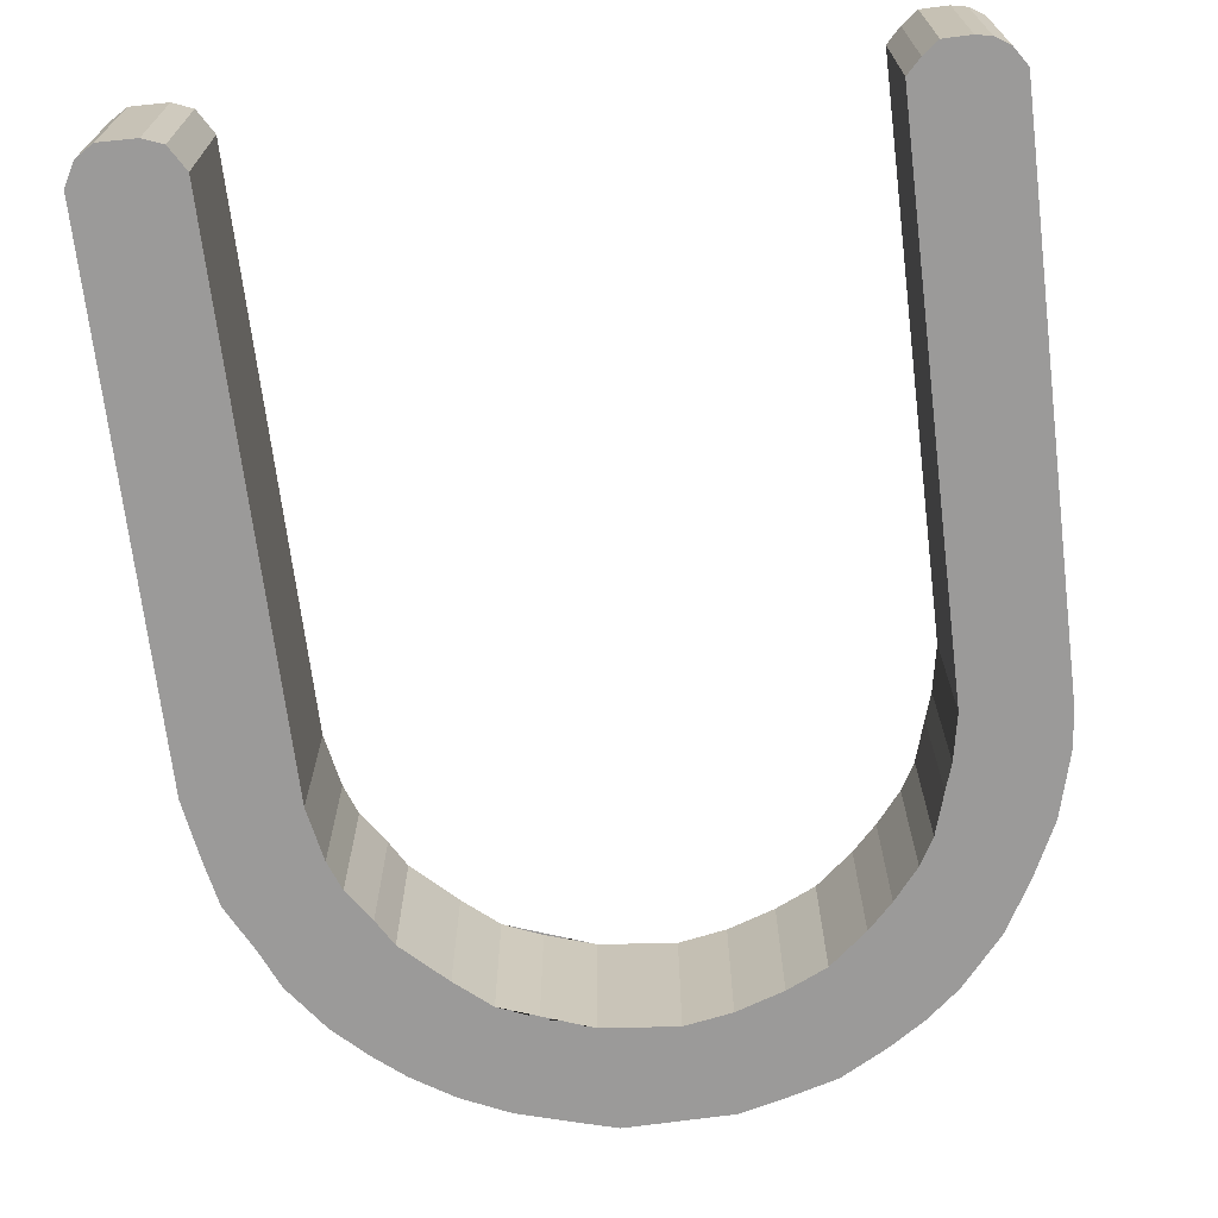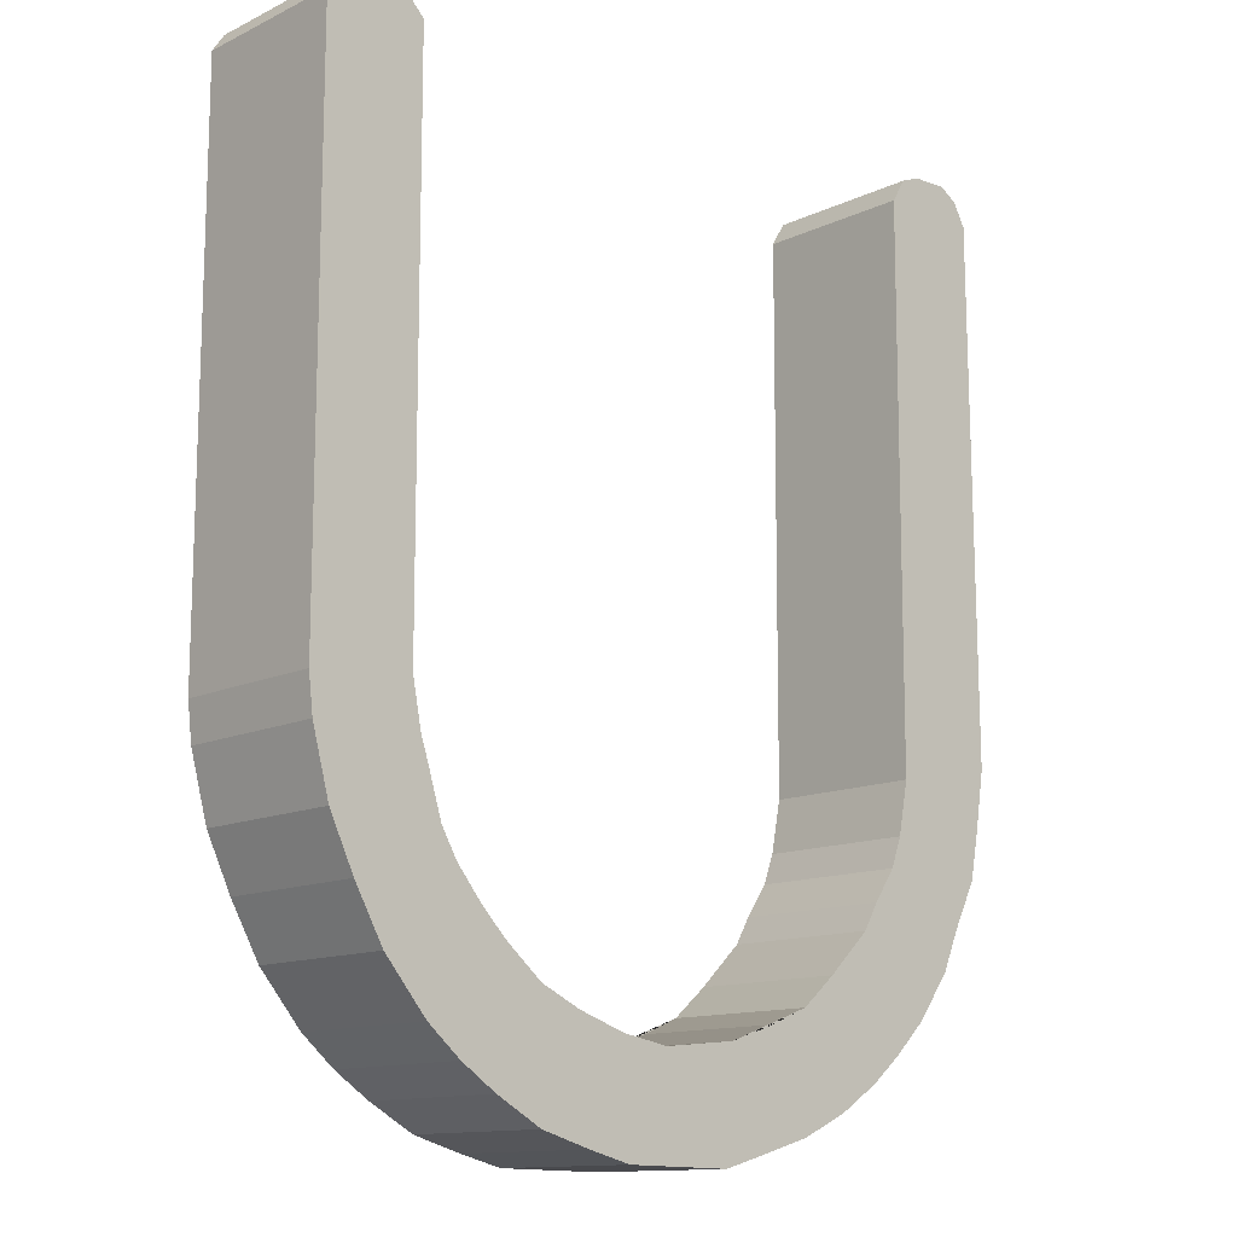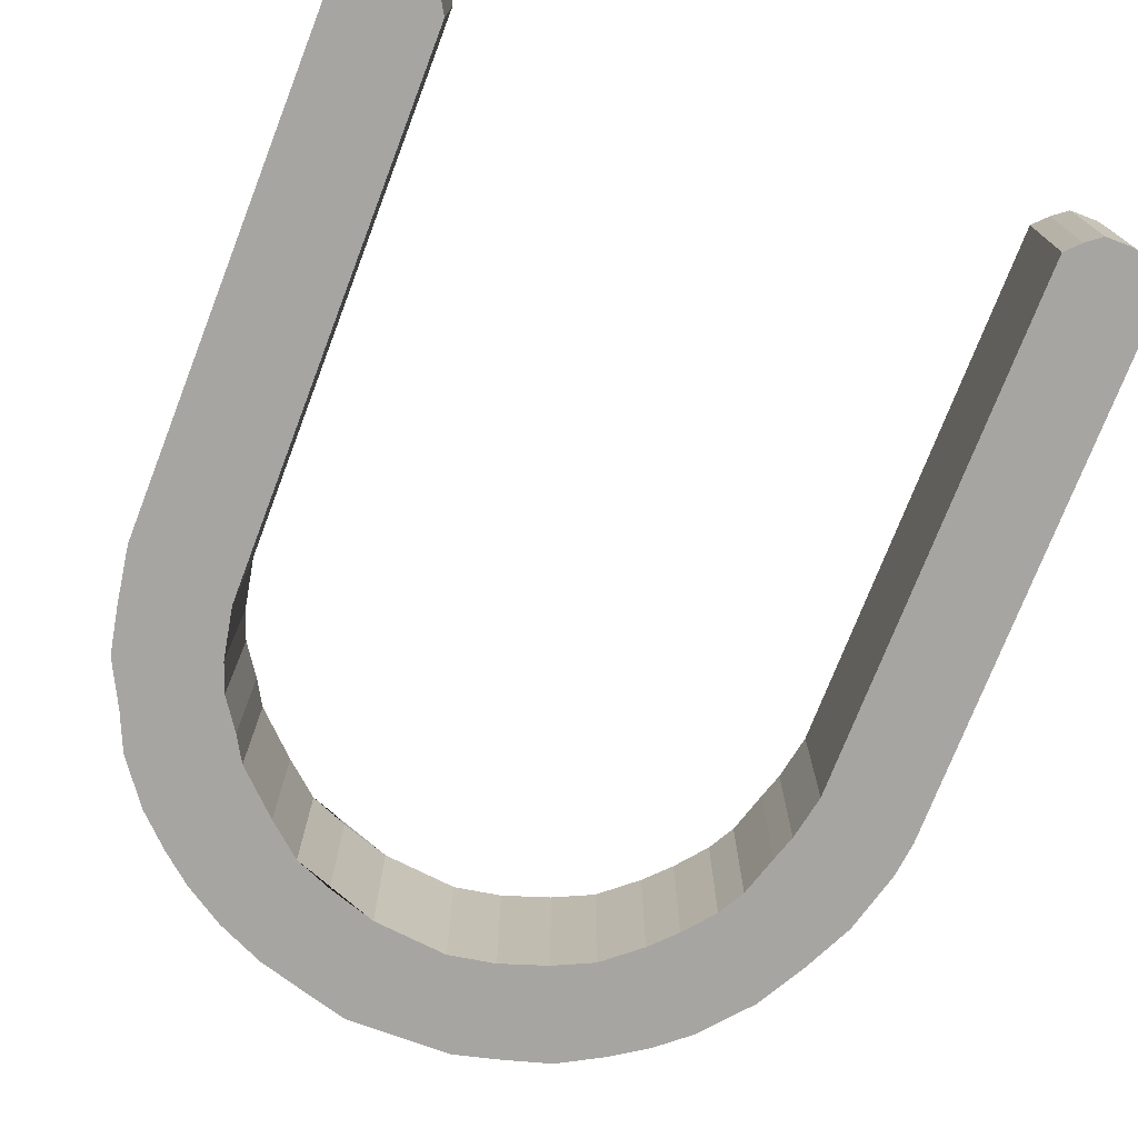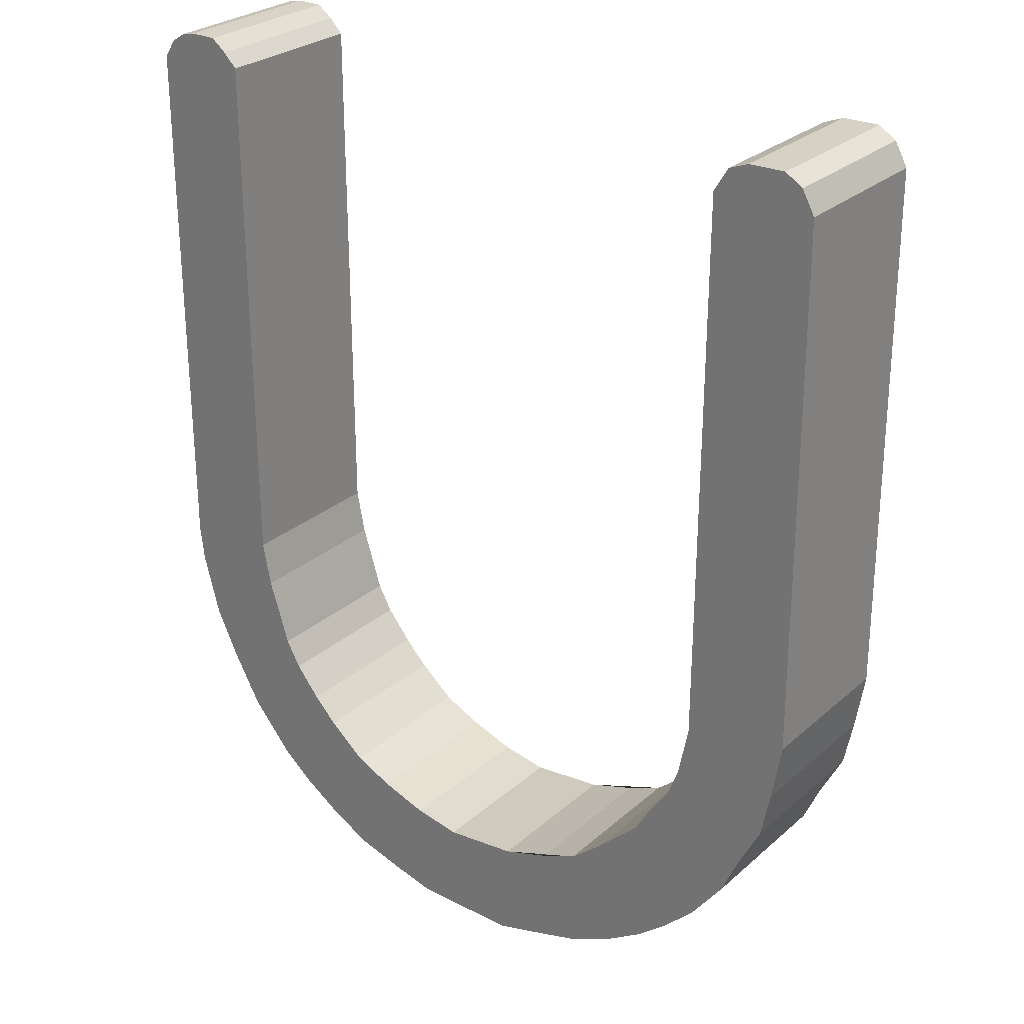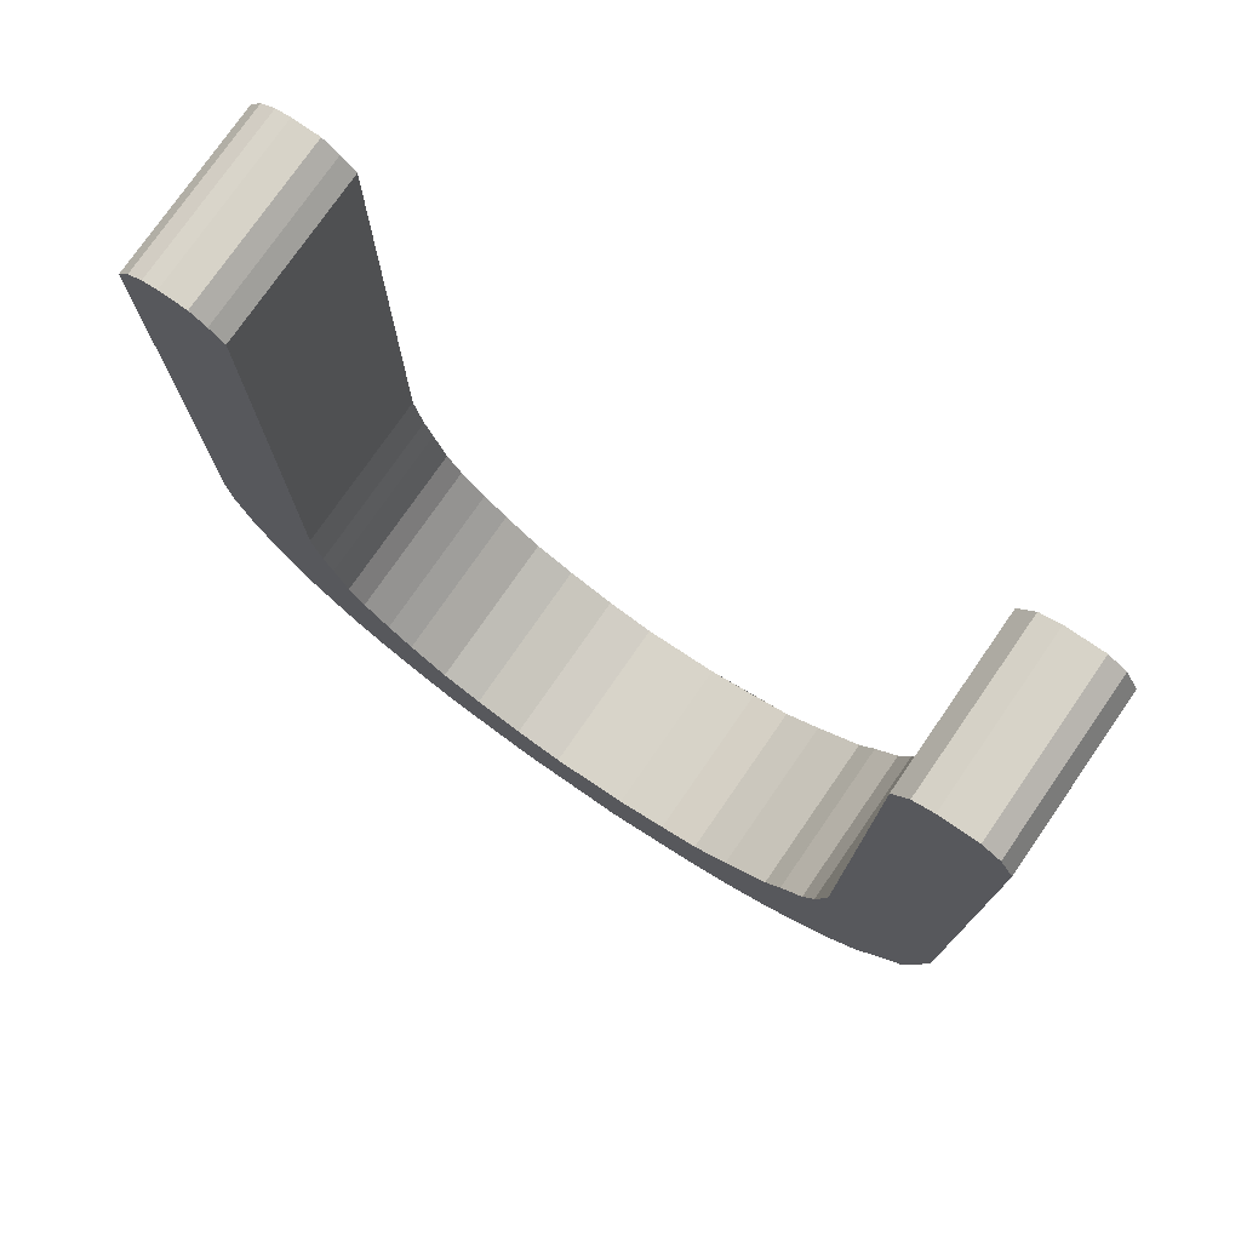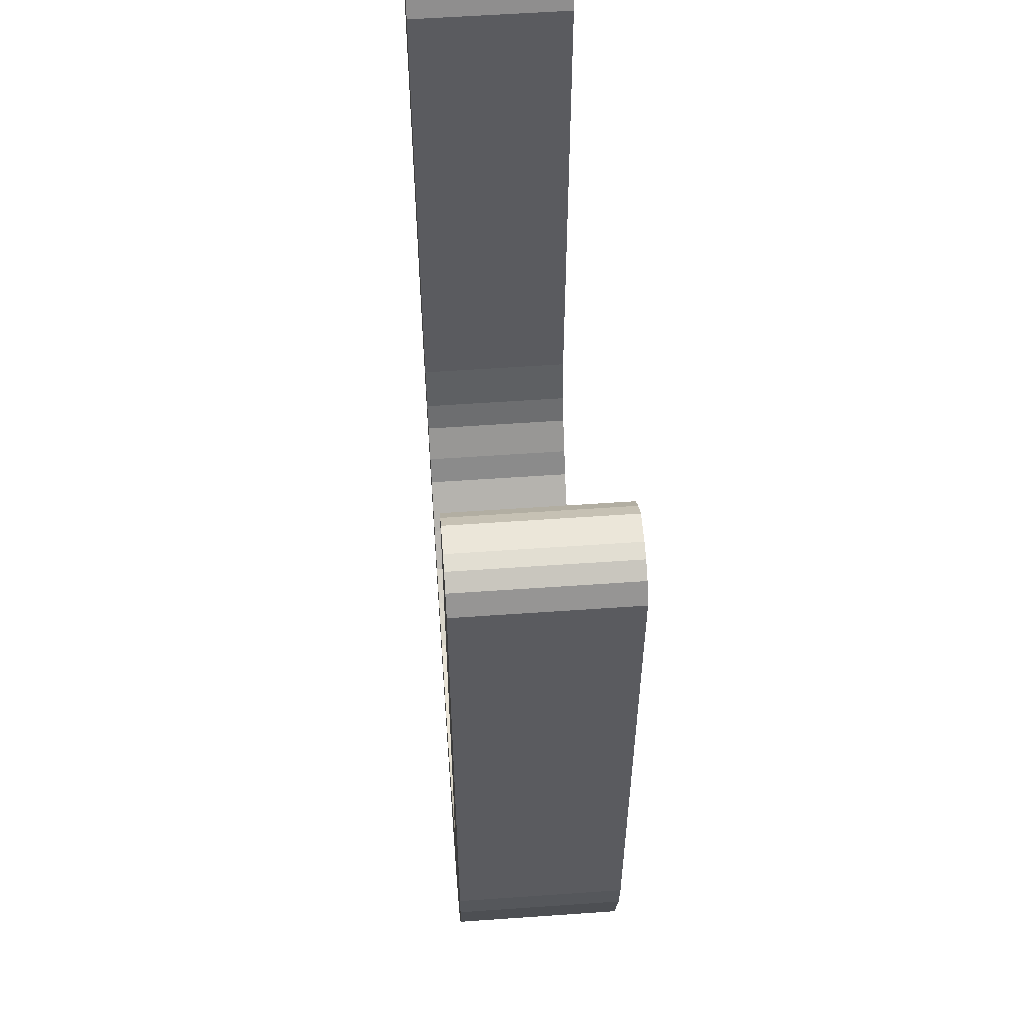
<metadata>
{"format":"obj","ext":"obj","renderer":"f3d","projection":"perspective","resolution":1024,"background":"white","views":[{"elev":-69.5,"azim":-173.0,"up":"+Z"},{"elev":-12.7,"azim":-42.5,"up":"+Y"},{"elev":-73.9,"azim":158.9,"up":"+Z"},{"elev":27.6,"azim":37.5,"up":"+Y"},{"elev":76.7,"azim":34.7,"up":"+Y"},{"elev":56.6,"azim":-94.2,"up":"+Y"}]}
</metadata>
<code>
o Cube.001
v 0.004609 1.192 0.2204
v 0.02026 1.216 0.2204
v 0.03927 1.228 0.2204
v 0.1324 1.198 0.2204
v 0.05858 1.232 0.2204
v 0.09395 1.232 0.2204
v 0.1141 1.216 0.2204
v 0.1328 0.4833 0.2204
v 0.003491 0.4699 0.2204
v 0.1444 0.4229 0.2204
v 0.009081 0.4207 0.2204
v 0.1555 0.3883 0.2204
v 0.03144 0.3368 0.2204
v 0.1723 0.3335 0.2204
v 0.06386 0.2686 0.2204
v 0.1924 0.2977 0.2204
v 0.1019 0.2004 0.2204
v 0.226 0.2563 0.2204
v 0.2584 0.2228 0.2204
v 0.1578 0.1345 0.2204
v 0.2014 0.09758 0.2204
v 0.3076 0.1814 0.2204
v 0.2483 0.06628 0.2204
v 0.3601 0.1568 0.2204
v 0.3087 0.03274 0.2204
v 0.4227 0.1356 0.2204
v 0.3747 0.01373 0.2204
v 0.4853 0.1244 0.2204
v 0.4317 -0.000804 0.2204
v 0.5848 0.1345 0.2204
v 0.5737 -0.00304 0.2204
v 0.6329 0.01373 0.2204
v 0.6978 0.03274 0.2204
v 0.6497 0.1557 0.2204
v 0.7 0.177 0.2204
v 0.7604 0.0618 0.2204
v 0.814 0.09646 0.2204
v 0.7458 0.2161 0.2204
v 0.8543 0.13 0.2204
v 0.8028 0.2709 0.2204
v 0.8968 0.1714 0.2204
v 0.823 0.3055 0.2204
v 0.9415 0.2317 0.2204
v 0.852 0.348 0.2204
v 0.9638 0.2832 0.2204
v 0.8666 0.3871 0.2204
v 0.9951 0.3447 0.2204
v 0.88 0.4565 0.2204
v 1.007 0.4073 0.2204
v 1.02 0.4844 0.2204
v 0.8822 1.19 0.2204
v 1.015 1.188 0.2204
v 0.9012 1.221 0.2204
v 0.9269 1.231 0.2204
v 0.975 1.232 0.2204
v 0.9985 1.218 0.2204
v 0.004609 1.192 0.009627
v 0.1324 1.198 0.009627
v 0.03927 1.228 0.009627
v 0.02026 1.216 0.009627
v 0.05858 1.232 0.009627
v 0.09395 1.232 0.009627
v 0.1141 1.216 0.009627
v 0.003491 0.4699 0.009627
v 0.1328 0.4833 0.009627
v 0.009081 0.4207 0.009627
v 0.1444 0.4229 0.009627
v 0.03144 0.3368 0.009627
v 0.1555 0.3883 0.009627
v 0.06386 0.2686 0.009627
v 0.1723 0.3335 0.009627
v 0.1019 0.2004 0.009627
v 0.1924 0.2977 0.009627
v 0.226 0.2563 0.009627
v 0.2584 0.2228 0.009627
v 0.1578 0.1345 0.009627
v 0.2014 0.09758 0.009627
v 0.2483 0.06628 0.009627
v 0.3076 0.1814 0.009627
v 0.3087 0.03274 0.009627
v 0.3601 0.1568 0.009627
v 0.3747 0.01373 0.009627
v 0.4227 0.1356 0.009627
v 0.4317 -0.000804 0.009627
v 0.4853 0.1244 0.009627
v 0.5737 -0.00304 0.009627
v 0.5848 0.1345 0.009627
v 0.6329 0.01373 0.009627
v 0.6978 0.03274 0.009627
v 0.7 0.177 0.009627
v 0.6497 0.1557 0.009627
v 0.7604 0.0618 0.009627
v 0.814 0.09646 0.009627
v 0.8543 0.13 0.009627
v 0.7458 0.2161 0.009627
v 0.8968 0.1714 0.009627
v 0.8028 0.2709 0.009627
v 0.9415 0.2317 0.009627
v 0.823 0.3055 0.009627
v 0.9638 0.2832 0.009627
v 0.852 0.348 0.009627
v 0.9951 0.3447 0.009627
v 0.8666 0.3871 0.009627
v 1.007 0.4073 0.009627
v 0.88 0.4565 0.009627
v 1.02 0.4844 0.009627
v 1.015 1.188 0.009627
v 0.8822 1.19 0.009627
v 0.9012 1.221 0.009627
v 0.9269 1.231 0.009627
v 0.975 1.232 0.009627
v 0.9985 1.218 0.009627
f 1 2 3 4
f 5 4 3
f 6 7 4 5
f 4 8 9 1
f 8 10 11 9
f 10 12 13 11
f 12 14 15 13
f 14 16 17 15
f 18 19 17 16
f 20 17 19 21
f 19 22 23 21
f 22 24 25 23
f 24 26 27 25
f 26 28 29 27
f 28 30 31 29
f 32 31 30 33
f 30 34 35 33
f 36 33 35 37
f 35 38 39 37
f 38 40 41 39
f 40 42 43 41
f 42 44 45 43
f 44 46 47 45
f 46 48 49 47
f 49 48 50
f 48 51 52 50
f 53 54 52 51
f 55 56 52 54
f 57 58 59 60
f 61 59 58
f 62 61 58 63
f 58 57 64 65
f 65 64 66 67
f 67 66 68 69
f 69 68 70 71
f 71 70 72 73
f 74 73 72 75
f 76 77 75 72
f 75 77 78 79
f 79 78 80 81
f 81 80 82 83
f 83 82 84 85
f 85 84 86 87
f 88 89 87 86
f 87 89 90 91
f 92 93 90 89
f 90 93 94 95
f 95 94 96 97
f 97 96 98 99
f 99 98 100 101
f 101 100 102 103
f 103 102 104 105
f 104 106 105
f 105 106 107 108
f 109 108 107 110
f 111 110 107 112
f 45 47 102 100
f 19 18 74 75
f 37 39 94 93
f 28 26 83 85
f 31 32 88 86
f 38 35 90 95
f 23 25 80 78
f 46 44 101 103
f 15 17 72 70
f 54 53 109 110
f 4 7 63 58
f 1 9 64 57
f 50 52 107 106
f 14 12 69 71
f 43 45 100 98
f 22 19 75 79
f 36 37 93 92
f 30 28 85 87
f 29 31 86 84
f 40 38 95 97
f 5 3 59 61
f 21 23 78 77
f 48 46 103 105
f 13 15 70 68
f 55 54 110 111
f 8 4 58 65
f 2 1 57 60
f 49 50 106 104
f 16 14 71 73
f 41 43 98 96
f 24 22 79 81
f 33 36 92 89
f 34 30 87 91
f 27 29 84 82
f 42 40 97 99
f 20 21 77 76
f 51 48 105 108
f 6 5 61 62
f 11 13 68 66
f 56 55 111 112
f 10 8 65 67
f 3 2 60 59
f 47 49 104 102
f 18 16 73 74
f 39 41 96 94
f 26 24 81 83
f 32 33 89 88
f 35 34 91 90
f 25 27 82 80
f 44 42 99 101
f 17 20 76 72
f 53 51 108 109
f 7 6 62 63
f 9 11 66 64
f 52 56 112 107
f 12 10 67 69

</code>
